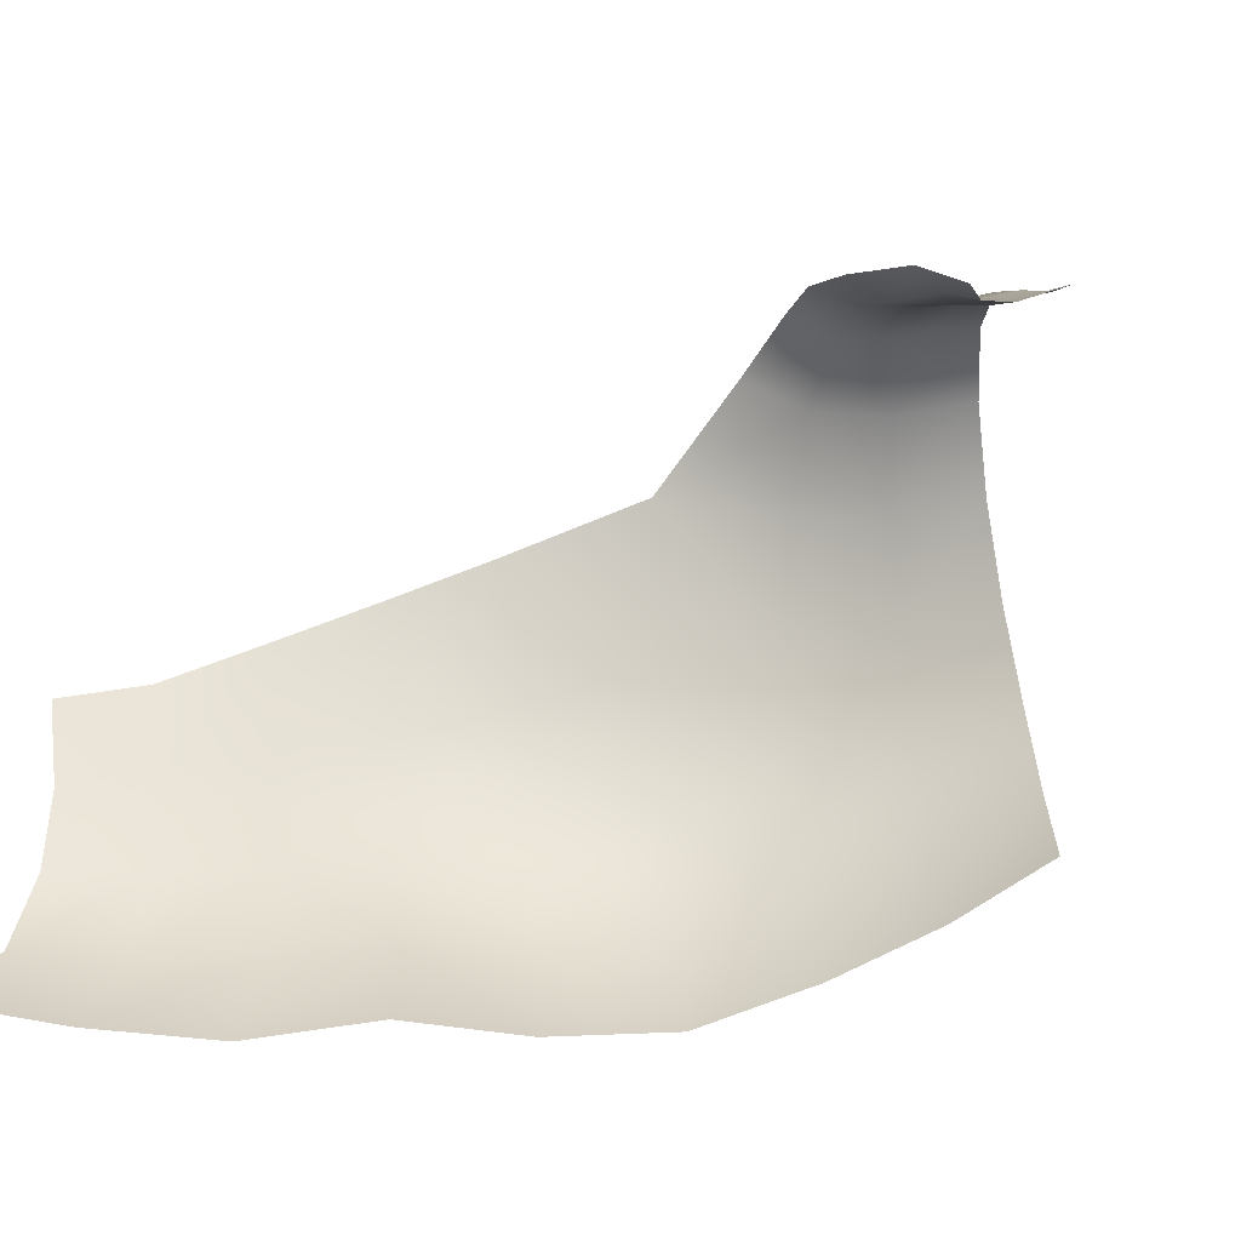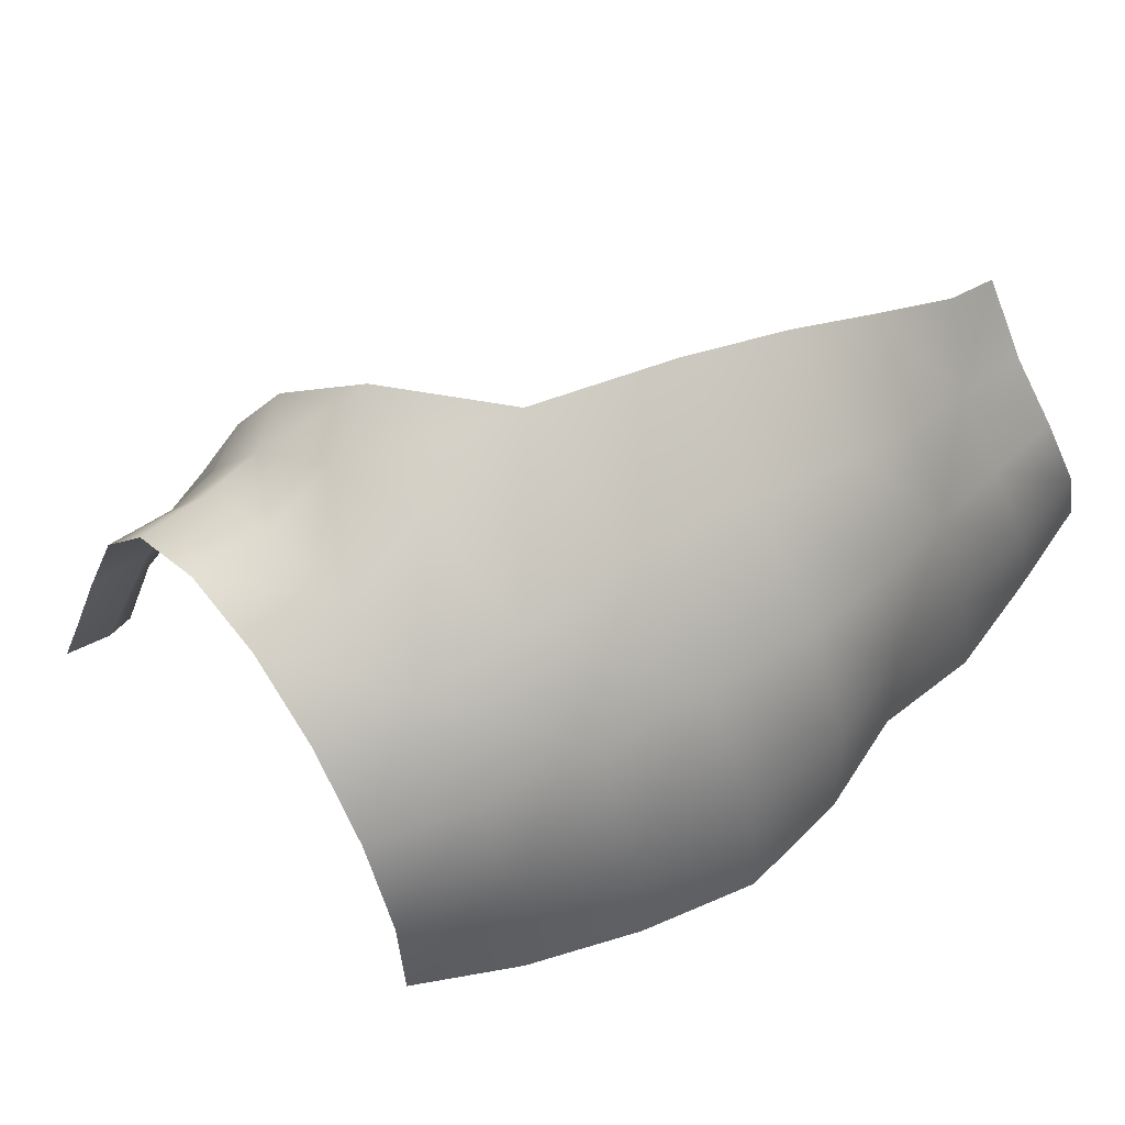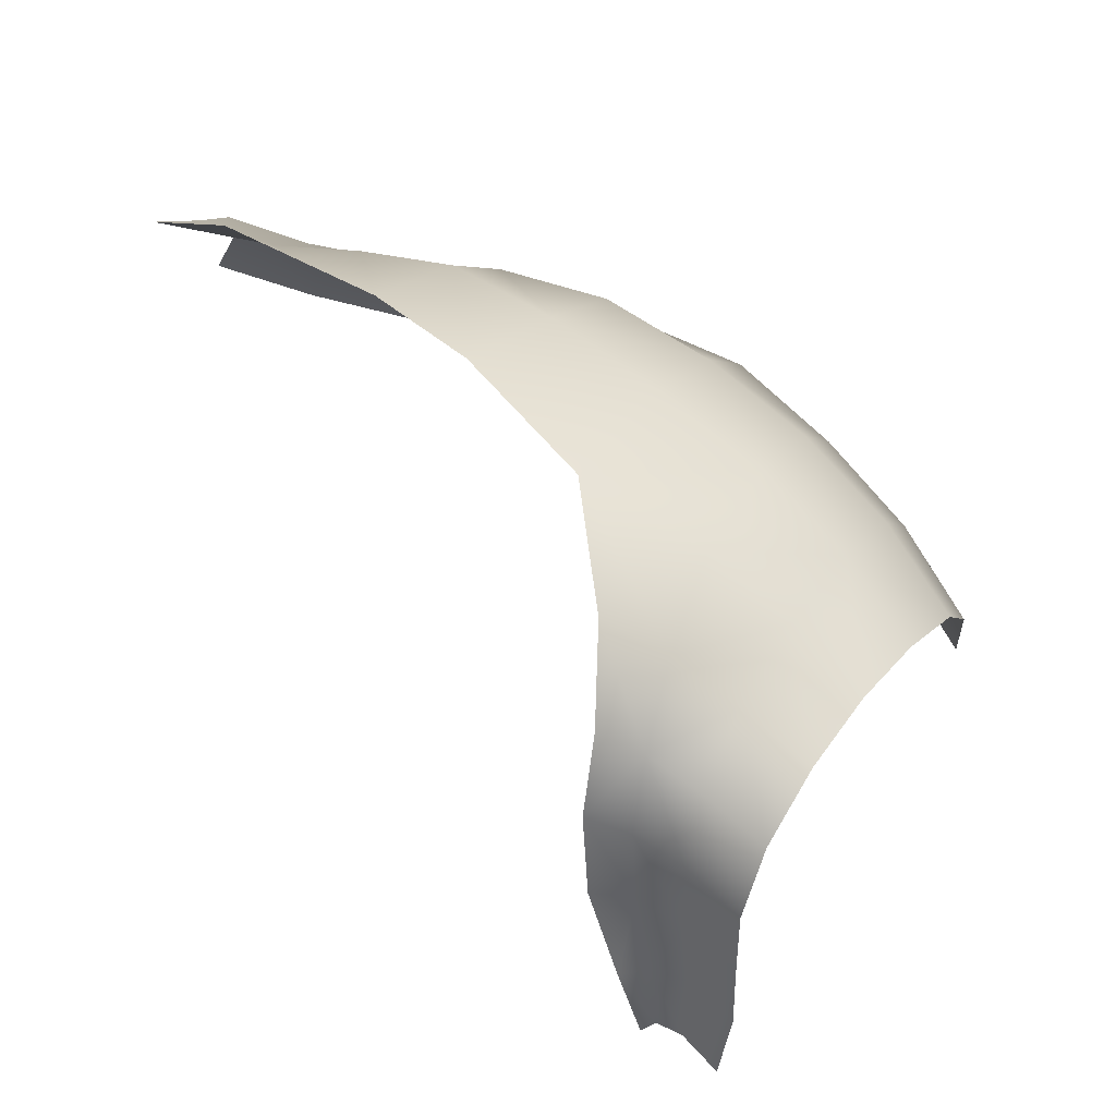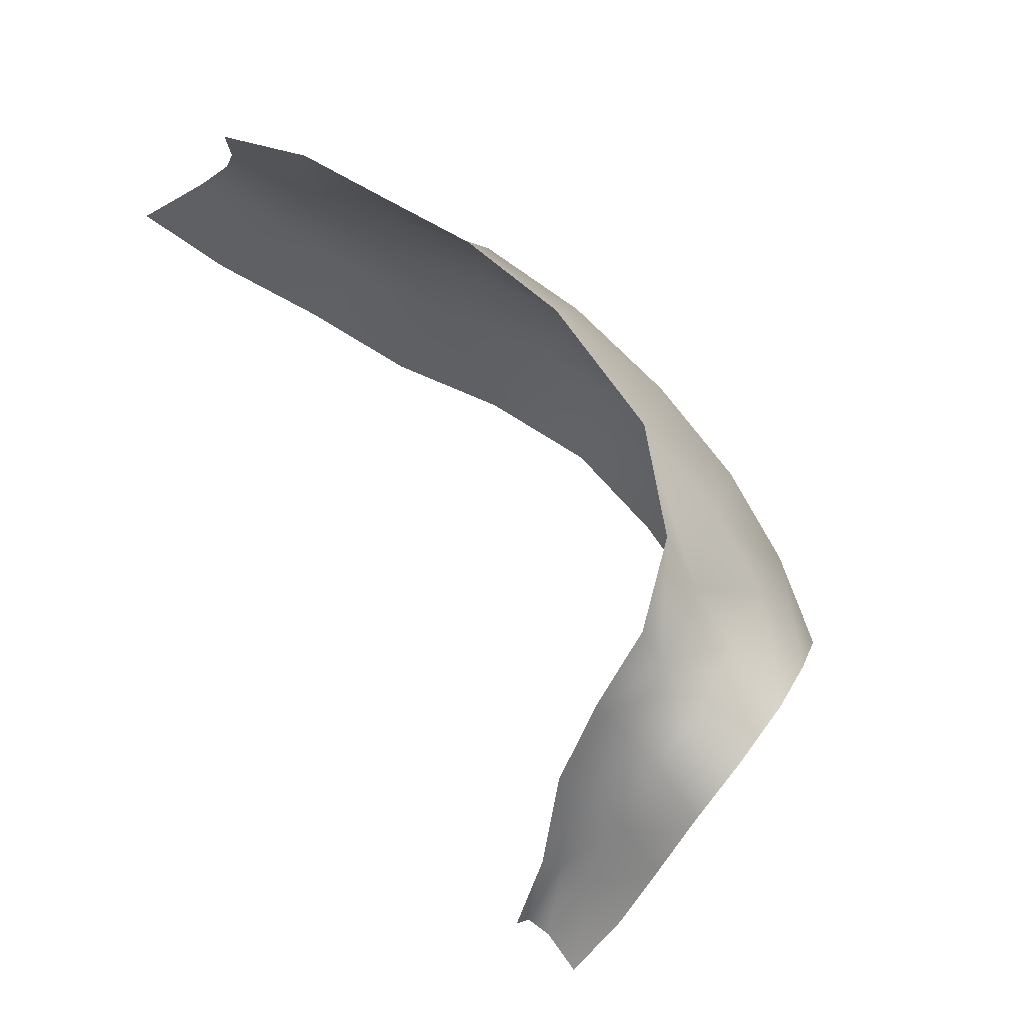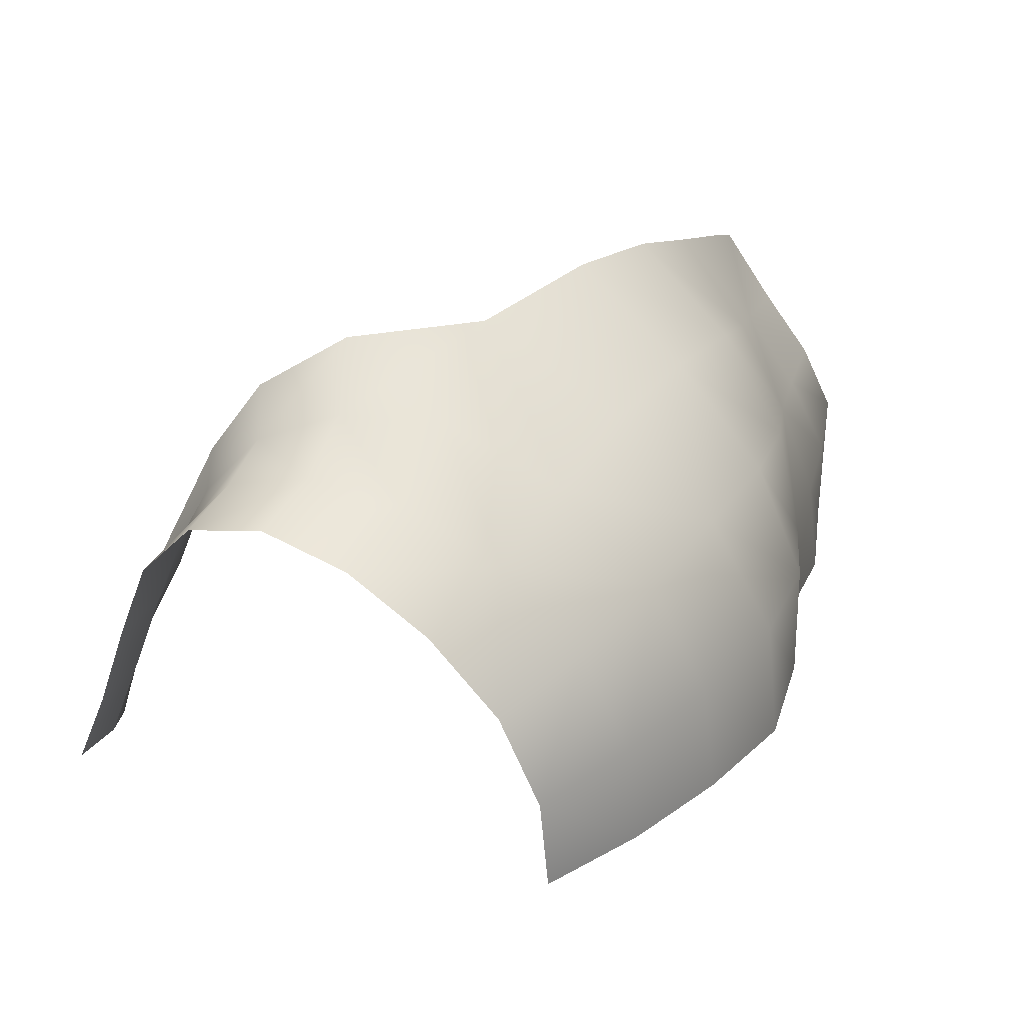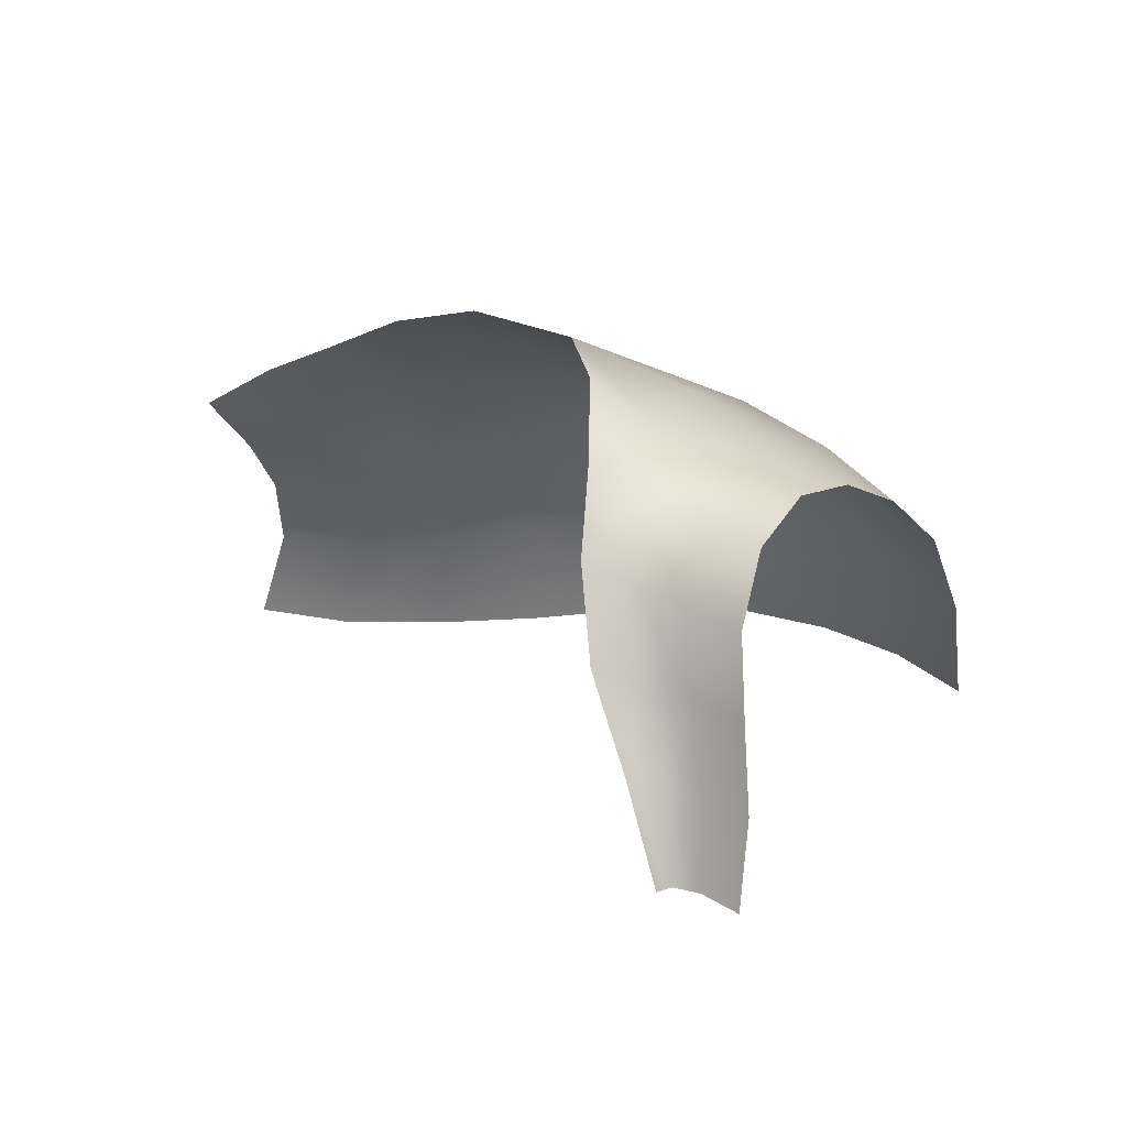
<metadata>
{"format":"obj","ext":"obj","renderer":"f3d","projection":"perspective","resolution":1024,"background":"white","views":[{"elev":-67.0,"azim":-28.5,"up":"+Z"},{"elev":55.6,"azim":105.2,"up":"+Z"},{"elev":66.6,"azim":-0.1,"up":"+Z"},{"elev":-33.0,"azim":-28.8,"up":"+Y"},{"elev":37.4,"azim":79.4,"up":"+Z"},{"elev":-65.9,"azim":2.2,"up":"+Y"}]}
</metadata>
<code>
o male_03_shoulder_Lt_half_Lt
v 5.954 45.76 1.611
v 6.08 44.71 1.674
v 6.552 44.58 1.326
v 6.812 45.34 1.314
v 7.225 46.1 0.9407
v 6.516 46.68 1.021
v 3.763 49.26 -2.278
v 3.942 49.17 -1.425
v 4.728 48.83 -1.267
v 4.679 48.95 -2.169
v 2.955 49.53 -2.247
v 3.211 49.45 -1.486
v 3.214 49.18 -0.86
v 3.874 48.86 -0.7287
v 6.438 48.23 -1.768
v 6.412 48.22 -0.7887
v 7.222 47.74 -0.6318
v 7.304 47.82 -1.617
v 5.515 48.47 -1.934
v 5.532 48.46 -1.031
v 5.393 48.29 -0.1393
v 6.187 47.89 0.1337
v 4.606 48.56 -0.4774
v 4.357 48.23 0.2488
v 5.066 47.88 0.6515
v 3.672 48.5 -0.1245
v 3.065 48.84 -0.3387
v 3.384 48.27 0.5554
v 3.952 47.8 0.8974
v 2.8 48.52 0.1847
v 5.208 46.65 1.544
v 5.778 47.31 0.911
v 4.555 47.29 1.271
v 6.931 47.31 0.2577
v 7.605 46.69 0.2612
v 7.861 47.06 -0.5793
v 8.165 46.05 0.1793
v 8.398 46.36 -0.5793
v 7.798 45.54 0.7636
v 8.231 44.95 0.5579
v 8.59 45.37 0.05508
v 7.372 44.91 1.065
v 7.846 44.45 0.9102
v 7.016 44.29 1.129
v 7.476 43.91 1.065
v 6.766 43.75 0.9807
v 7.171 43.41 0.9118
v 6.39 44 1.073
v 6.056 44.06 1.32
v 6.309 43.6 0.6093
v 6.655 43.4 0.5227
v 5.98 43.68 0.7435
v 6.02 43.35 0.1
v 6.347 43.35 -0.002623
v 6.229 42.95 -0.5392
v 6.45 43.01 -0.6081
v 6.405 42.74 -1.282
v 6.518 42.79 -1.285
v 6.734 42.93 -0.6584
v 6.681 43.16 -0.05276
v 6.705 42.7 -1.285
v 7.027 42.66 -0.6886
v 7.017 42.85 -0.09545
v 6.942 42.44 -1.293
v 8.462 46.43 -1.403
v 8.799 45.63 -0.6239
v 8.845 45.69 -1.369
v 7.947 47.15 -1.486
v 7.017 43.06 0.4749
f 1 2 3 4
f 1 4 5 6
f 7 8 9 10
f 7 11 12 8
f 12 13 14 8
f 15 16 17 18
f 15 19 20 16
f 20 19 10 9
f 20 21 22 16
f 20 9 23 21
f 23 9 8 14
f 23 24 25 21
f 23 14 26 24
f 26 14 13 27
f 26 28 29 24
f 26 27 30 28
f 31 32 25 33
f 31 1 6 32
f 32 22 21 25
f 32 6 34 22
f 34 17 16 22
f 34 35 36 17
f 34 6 5 35
f 35 37 38 36
f 35 5 39 37
f 39 40 41 37
f 39 42 43 40
f 39 5 4 42
f 42 44 45 43
f 42 4 3 44
f 44 46 47 45
f 44 3 48 46
f 48 3 2 49
f 48 50 51 46
f 48 49 52 50
f 52 53 54 50
f 55 56 54 53
f 55 57 58 56
f 56 59 60 54
f 56 58 61 59
f 59 62 63 60
f 59 61 64 62
f 65 38 66 67
f 65 68 36 38
f 66 38 37 41
f 69 47 46 51
f 69 51 60 63
f 60 51 50 54
f 36 68 18 17
f 33 25 24 29

</code>
